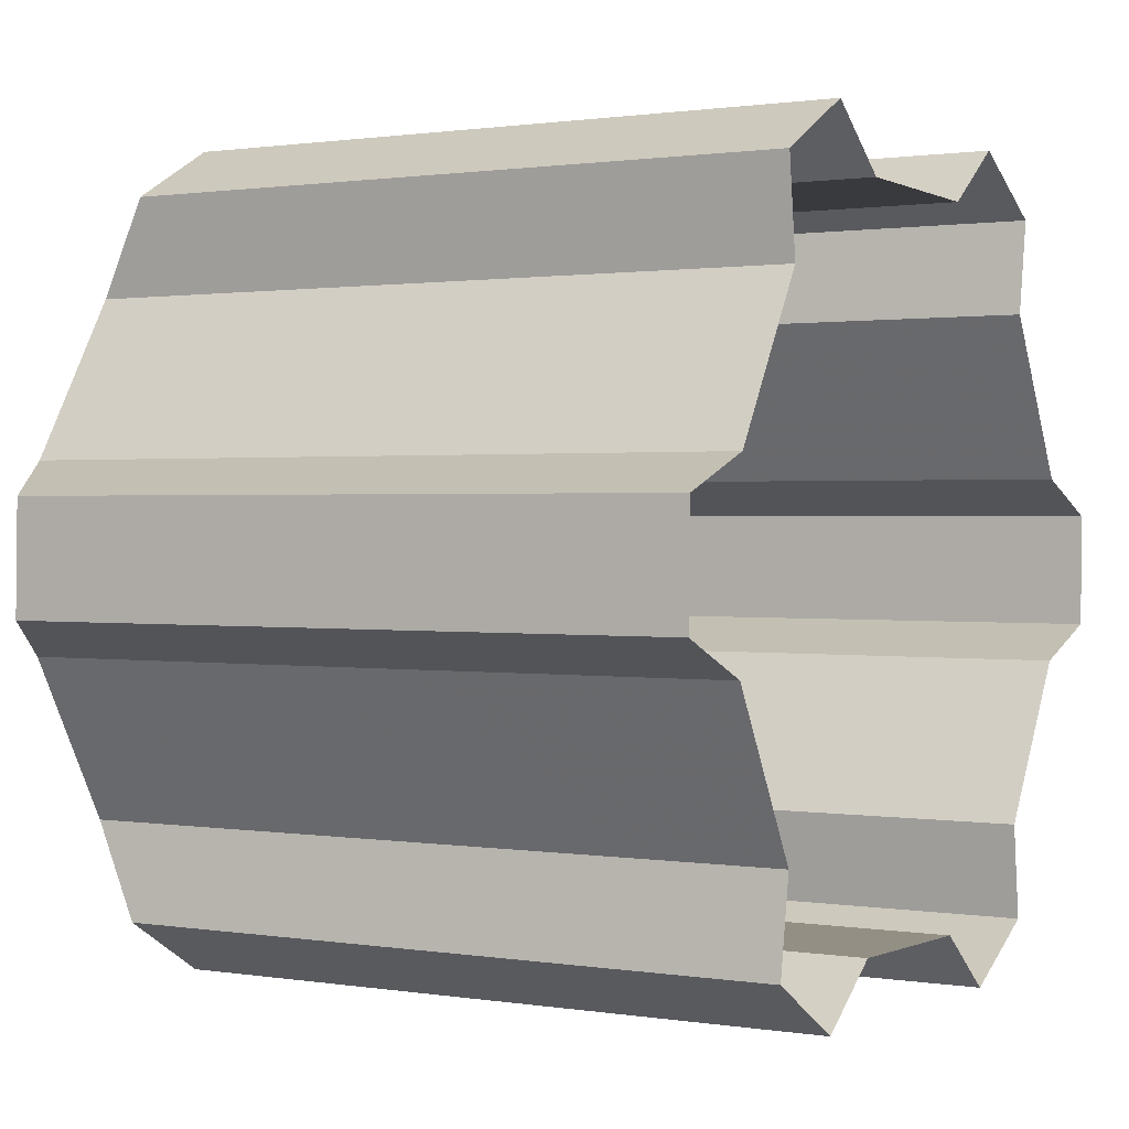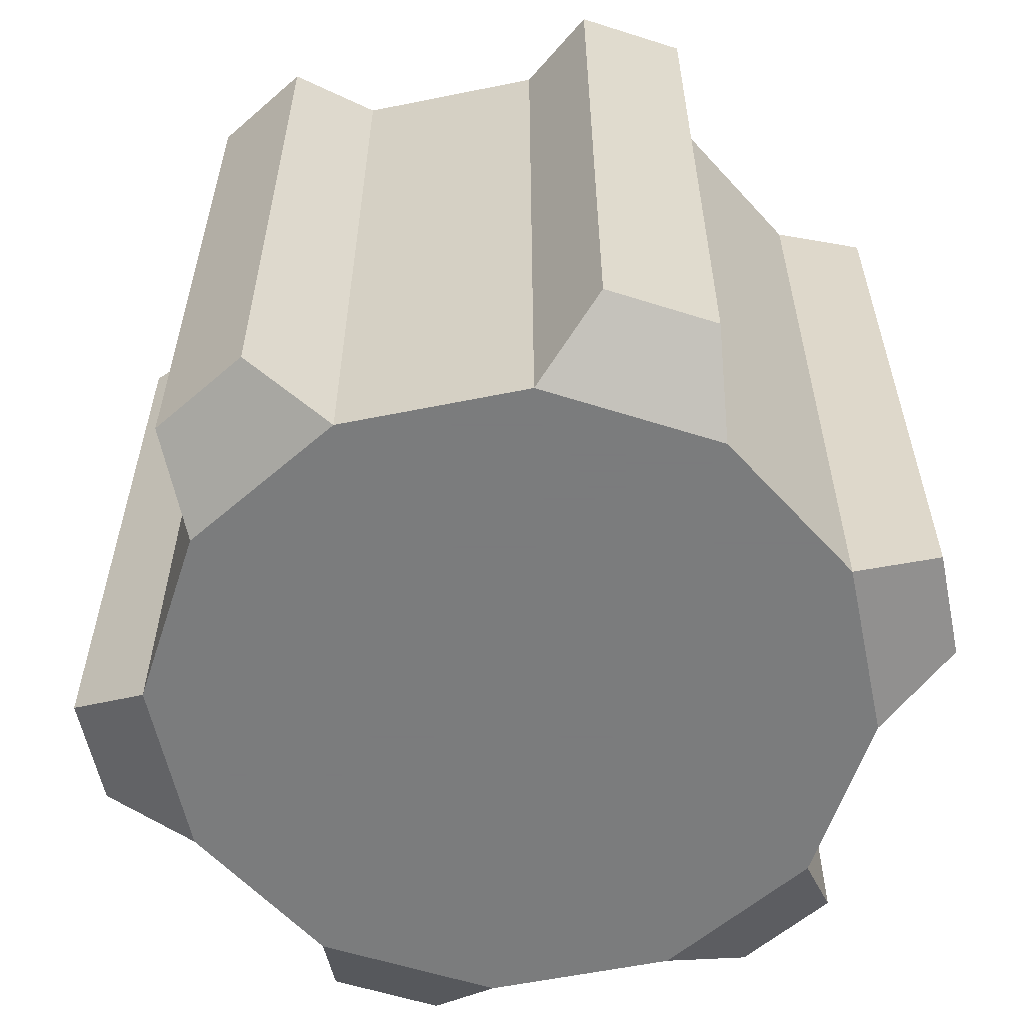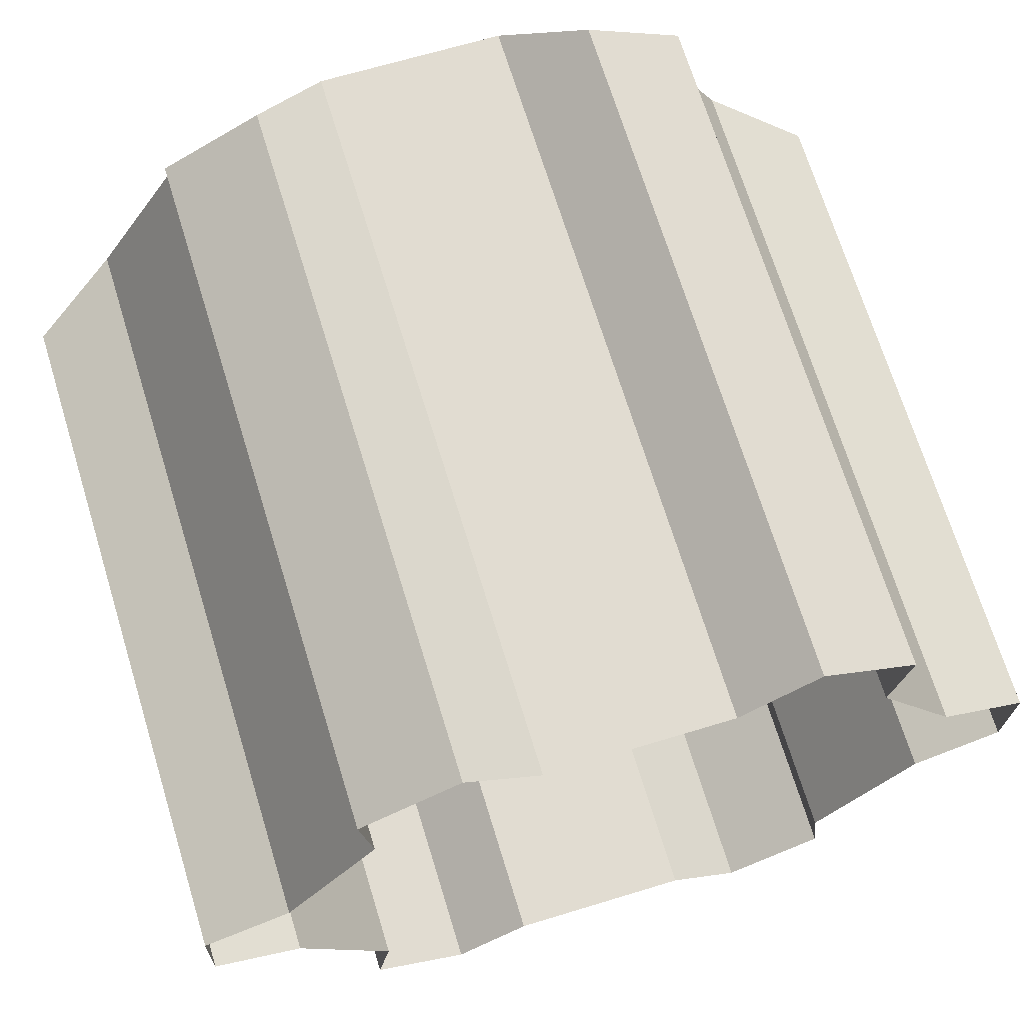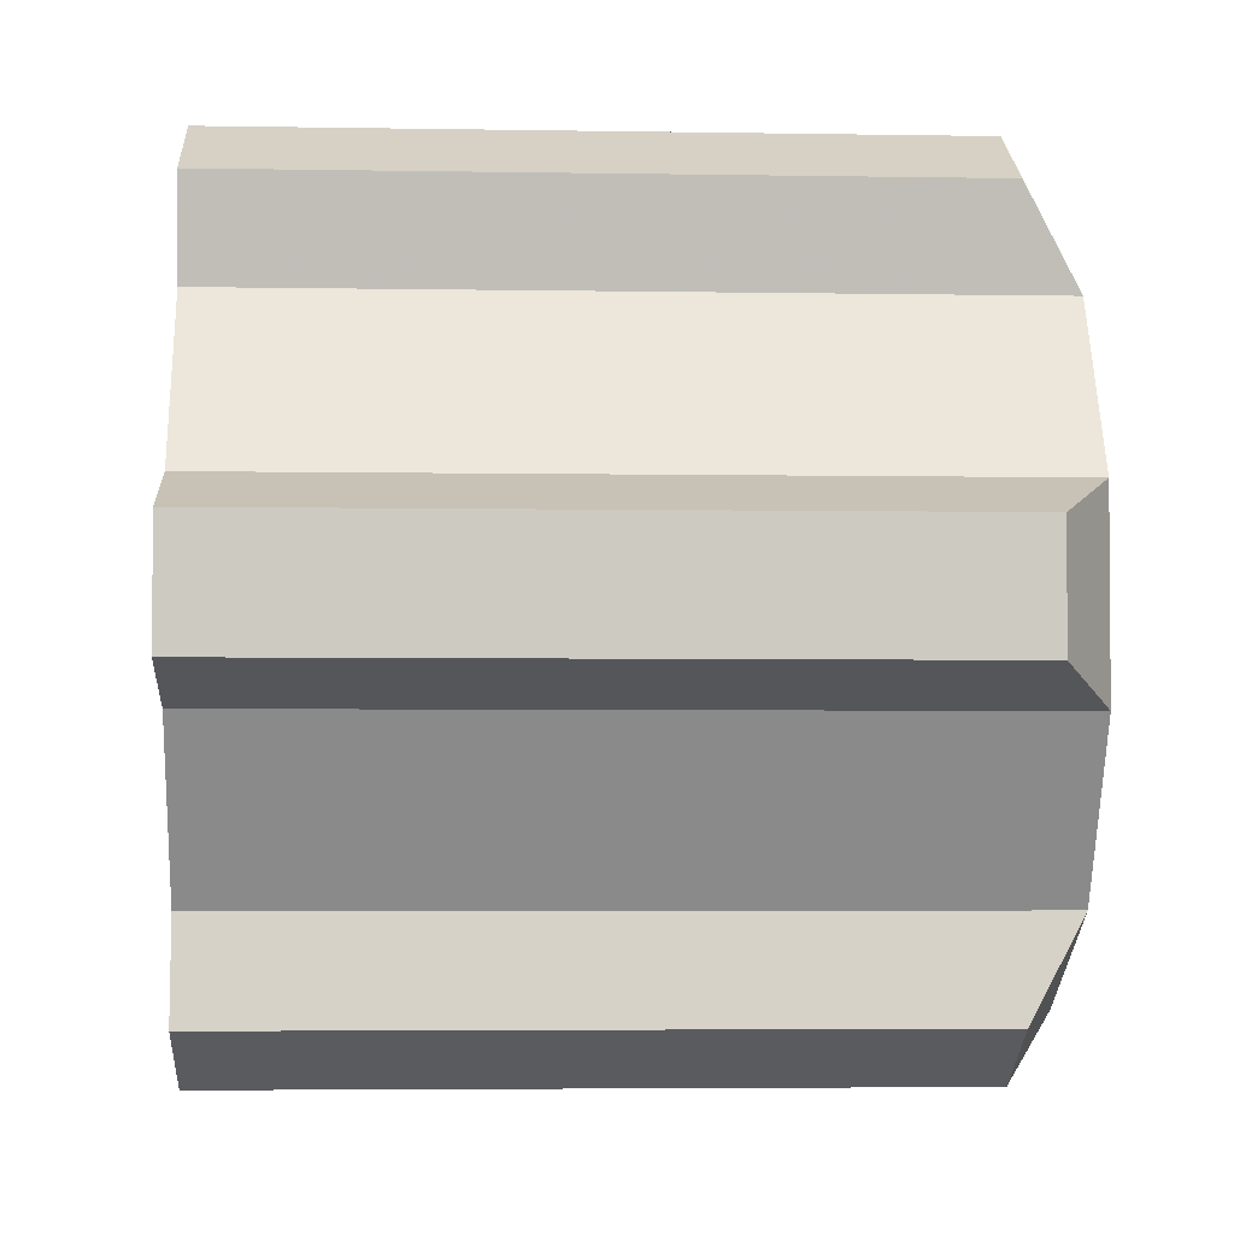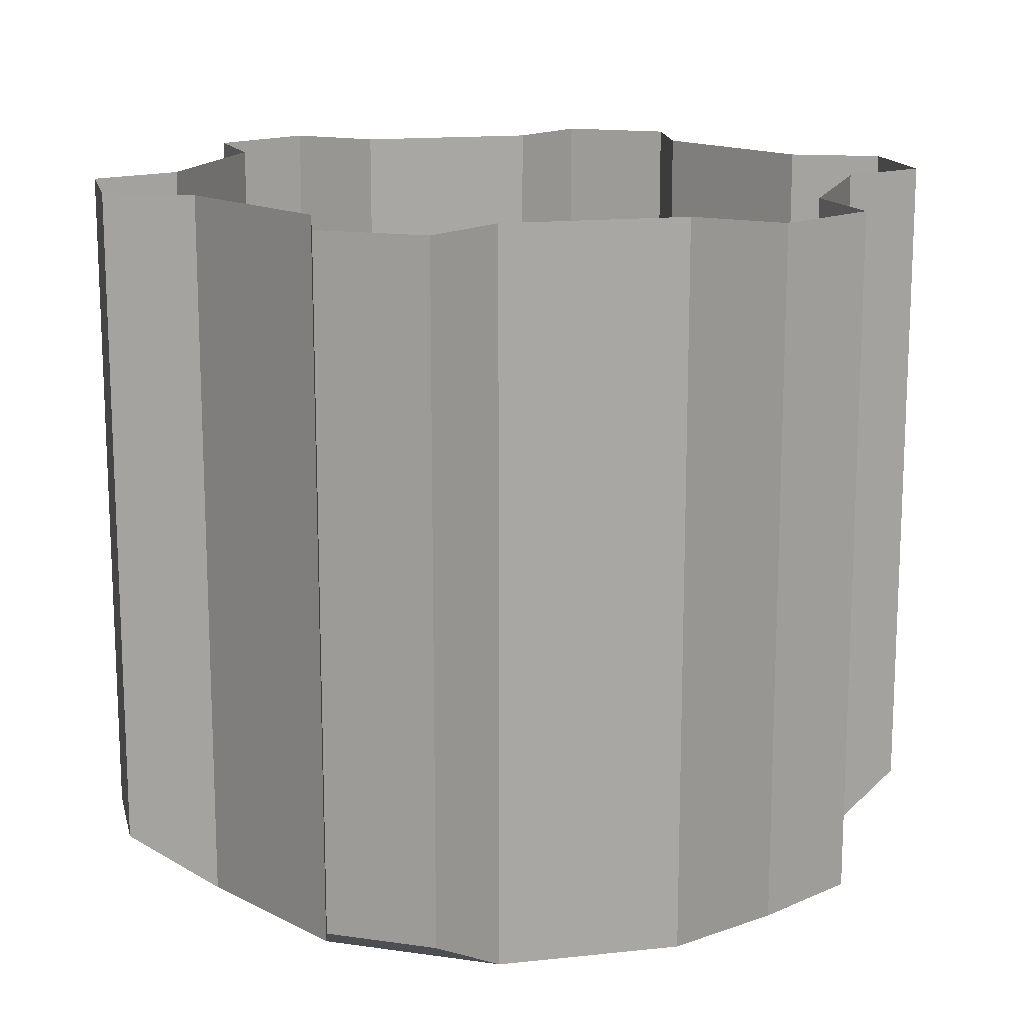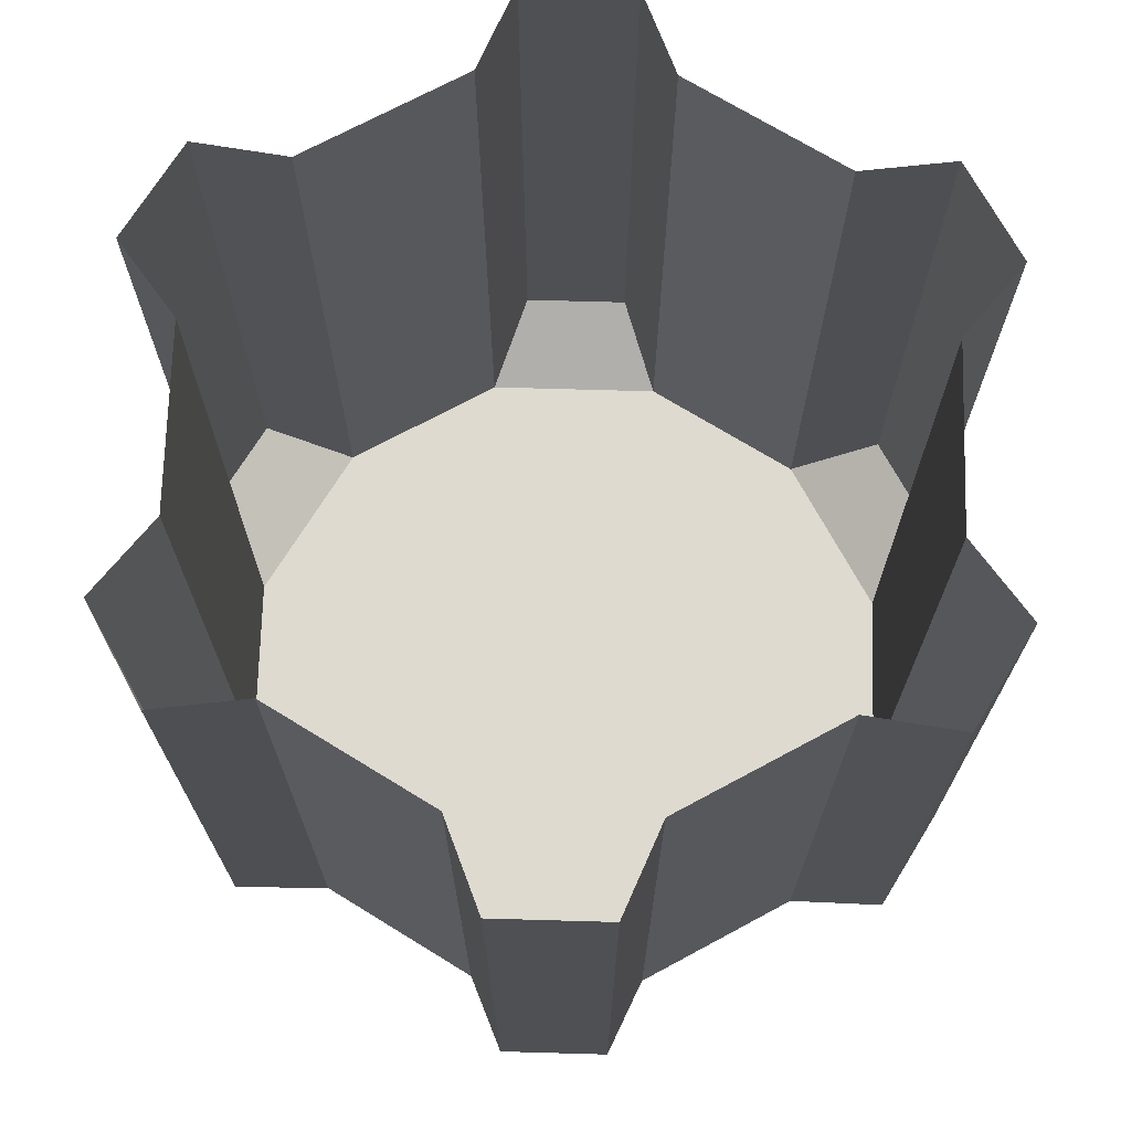
<metadata>
{"format":"obj","ext":"obj","renderer":"f3d","projection":"perspective","resolution":1024,"background":"white","views":[{"elev":1.0,"azim":120.8,"up":"+Z"},{"elev":-58.6,"azim":-109.4,"up":"+Y"},{"elev":69.8,"azim":162.9,"up":"+Z"},{"elev":-4.5,"azim":-93.1,"up":"+Z"},{"elev":15.1,"azim":-134.2,"up":"+Y"},{"elev":71.0,"azim":90.4,"up":"+Y"}]}
</metadata>
<code>
g Chap01_Cylinder_A5
v 3.321 -4.99 3.466
v 3.321 4.99 3.466
v 4.609 4.99 1.341
v 4.609 -4.99 1.341
v 3.321 -4.99 3.466
v 1.143 -4.99 4.662
v 2.141 -4.287 5.47
v 3.467 -4.287 4.742
v 4.662 -4.99 -1.143
v 4.662 4.99 -1.143
v 3.466 4.99 -3.321
v 3.466 -4.99 -3.321
v 4.662 -4.99 -1.143
v 4.609 -4.99 1.341
v 5.808 -4.287 0.8816
v 5.84 -4.287 -0.6319
v 1.341 -4.99 -4.609
v 1.341 4.99 -4.609
v -1.143 4.99 -4.662
v -1.143 -4.99 -4.662
v -3.321 -4.99 -3.466
v -3.321 4.99 -3.466
v -4.609 4.99 -1.341
v -4.609 -4.99 -1.341
v 1.143 -4.99 4.662
v 1.143 4.99 4.662
v 2.141 4.99 5.47
v 2.141 -4.287 5.47
v -4.662 -4.99 1.143
v -4.662 4.99 1.143
v -3.466 4.99 3.321
v -3.466 -4.99 3.321
v -3.321 4.99 -3.466
v -3.321 -4.99 -3.466
v -3.467 -4.287 -4.742
v -3.467 4.99 -4.742
v -1.341 -4.99 4.609
v -1.341 4.99 4.609
v 1.143 4.99 4.662
v 1.143 -4.99 4.662
v 4.609 -4.99 1.341
v 4.609 4.99 1.341
v 5.808 4.99 0.8816
v 5.808 -4.287 0.8816
v 1.882 -4.99 1.964
v 2.612 -4.99 0.7601
v 2.642 -4.99 -0.6476
v 1.964 -4.99 -1.882
v 0.76 -4.99 -2.612
v -0.6476 -4.99 -2.642
v 0.6476 -4.99 2.642
v -1.882 -4.99 -1.964
v -0.76 -4.99 2.612
v -2.612 -4.99 -0.76
v -2.642 -4.99 0.6476
v -1.964 -4.99 1.882
v 5.808 -4.287 0.8816
v 5.808 4.99 0.8816
v 5.84 4.99 -0.6319
v 5.84 -4.287 -0.6319
v 3.667 -4.287 -4.589
v 3.667 4.99 -4.589
v 2.373 4.99 -5.374
v 2.373 -4.287 -5.374
v -2.141 -4.287 -5.47
v -2.141 4.99 -5.47
v -3.467 4.99 -4.742
v -3.467 -4.287 -4.742
v -5.808 -4.287 -0.8813
v -5.808 4.99 -0.8813
v -5.84 4.99 0.6321
v -5.84 -4.287 0.6321
v -3.667 -4.287 4.589
v -3.667 4.99 4.589
v -2.373 4.99 5.374
v -2.373 -4.287 5.374
v 2.141 -4.287 5.47
v 2.141 4.99 5.47
v 3.467 4.99 4.742
v 3.467 -4.287 4.742
v 1.341 4.99 -4.609
v 1.341 -4.99 -4.609
v 2.373 -4.287 -5.374
v 2.373 4.99 -5.374
v -3.466 -4.99 3.321
v -3.466 4.99 3.321
v -3.667 4.99 4.589
v -3.667 -4.287 4.589
v -1.341 -4.99 4.609
v -3.466 -4.99 3.321
v -3.667 -4.287 4.589
v -2.373 -4.287 5.374
v 4.662 4.99 -1.143
v 4.662 -4.99 -1.143
v 5.84 -4.287 -0.6319
v 5.84 4.99 -0.6319
v -4.609 -4.99 -1.341
v -4.609 4.99 -1.341
v -5.808 4.99 -0.8813
v -5.808 -4.287 -0.8813
v -4.662 -4.99 1.143
v -4.609 -4.99 -1.341
v -5.808 -4.287 -0.8813
v -5.84 -4.287 0.6321
v -1.143 -4.99 -4.662
v -1.143 4.99 -4.662
v -2.141 4.99 -5.47
v -2.141 -4.287 -5.47
v -1.341 4.99 4.609
v -1.341 -4.99 4.609
v -2.373 -4.287 5.374
v -2.373 4.99 5.374
v -3.321 -4.99 -3.466
v -1.143 -4.99 -4.662
v -2.141 -4.287 -5.47
v -3.467 -4.287 -4.742
v 3.466 -4.99 -3.321
v 3.466 4.99 -3.321
v 3.667 4.99 -4.589
v 3.667 -4.287 -4.589
v -4.662 4.99 1.143
v -4.662 -4.99 1.143
v -5.84 -4.287 0.6321
v -5.84 4.99 0.6321
v 3.321 4.99 3.466
v 3.321 -4.99 3.466
v 3.467 -4.287 4.742
v 3.467 4.99 4.742
v 1.341 -4.99 -4.609
v 3.466 -4.99 -3.321
v 3.667 -4.287 -4.589
v 2.373 -4.287 -5.374
v 1.341 -4.99 -4.609
v -1.143 -4.99 -4.662
v -0.6476 -4.99 -2.642
v 0.76 -4.99 -2.612
v 3.466 -4.99 -3.321
v 1.964 -4.99 -1.882
v 4.662 -4.99 -1.143
v 2.642 -4.99 -0.6476
v 4.609 -4.99 1.341
v 2.612 -4.99 0.7601
v 3.321 -4.99 3.466
v 1.882 -4.99 1.964
v 1.143 -4.99 4.662
v 0.6476 -4.99 2.642
v -1.341 -4.99 4.609
v -0.76 -4.99 2.612
v -3.466 -4.99 3.321
v -1.964 -4.99 1.882
v -4.662 -4.99 1.143
v -2.642 -4.99 0.6476
v -4.609 -4.99 -1.341
v -2.612 -4.99 -0.76
v -3.321 -4.99 -3.466
v -1.882 -4.99 -1.964
v -1.143 -4.99 -4.662
v -0.6476 -4.99 -2.642
g Chap01_Cylinder_A5_0
f 3 2 1
f 4 3 1
f 7 6 5
f 8 7 5
f 11 10 9
f 12 11 9
f 15 14 13
f 16 15 13
f 19 18 17
f 20 19 17
f 23 22 21
f 24 23 21
f 27 26 25
f 28 27 25
f 31 30 29
f 32 31 29
f 35 34 33
f 36 35 33
f 39 38 37
f 40 39 37
f 43 42 41
f 44 43 41
f 47 46 45
f 48 47 45
f 45 49 48
f 50 49 45
f 51 50 45
f 52 50 51
f 53 52 51
f 54 52 53
f 53 55 54
f 53 56 55
f 59 58 57
f 60 59 57
f 63 62 61
f 64 63 61
f 67 66 65
f 68 67 65
f 71 70 69
f 72 71 69
f 75 74 73
f 76 75 73
f 79 78 77
f 80 79 77
f 83 82 81
f 84 83 81
f 87 86 85
f 88 87 85
f 91 90 89
f 92 91 89
f 95 94 93
f 96 95 93
f 99 98 97
f 100 99 97
f 103 102 101
f 104 103 101
f 107 106 105
f 108 107 105
f 111 110 109
f 112 111 109
f 115 114 113
f 116 115 113
f 119 118 117
f 120 119 117
f 123 122 121
f 124 123 121
f 127 126 125
f 128 127 125
f 131 130 129
f 132 131 129
f 135 134 133
f 136 135 133
f 136 133 137
f 138 136 137
f 138 137 139
f 140 138 139
f 140 139 141
f 142 140 141
f 142 141 143
f 144 142 143
f 144 143 145
f 146 144 145
f 146 145 147
f 148 146 147
f 148 147 149
f 150 148 149
f 150 149 151
f 152 150 151
f 152 151 153
f 154 152 153
f 154 153 155
f 156 154 155
f 156 155 157
f 158 156 157

</code>
